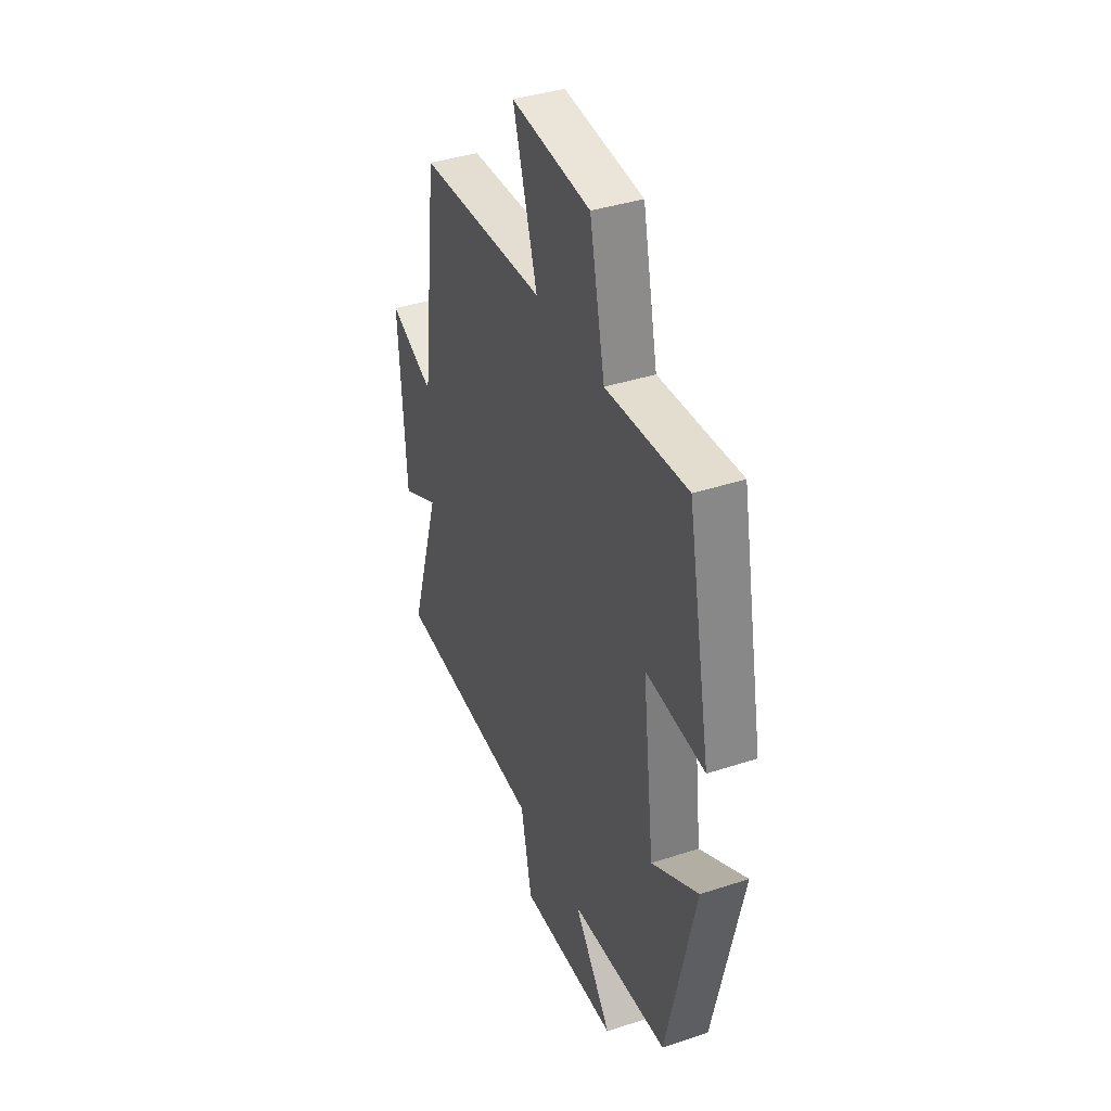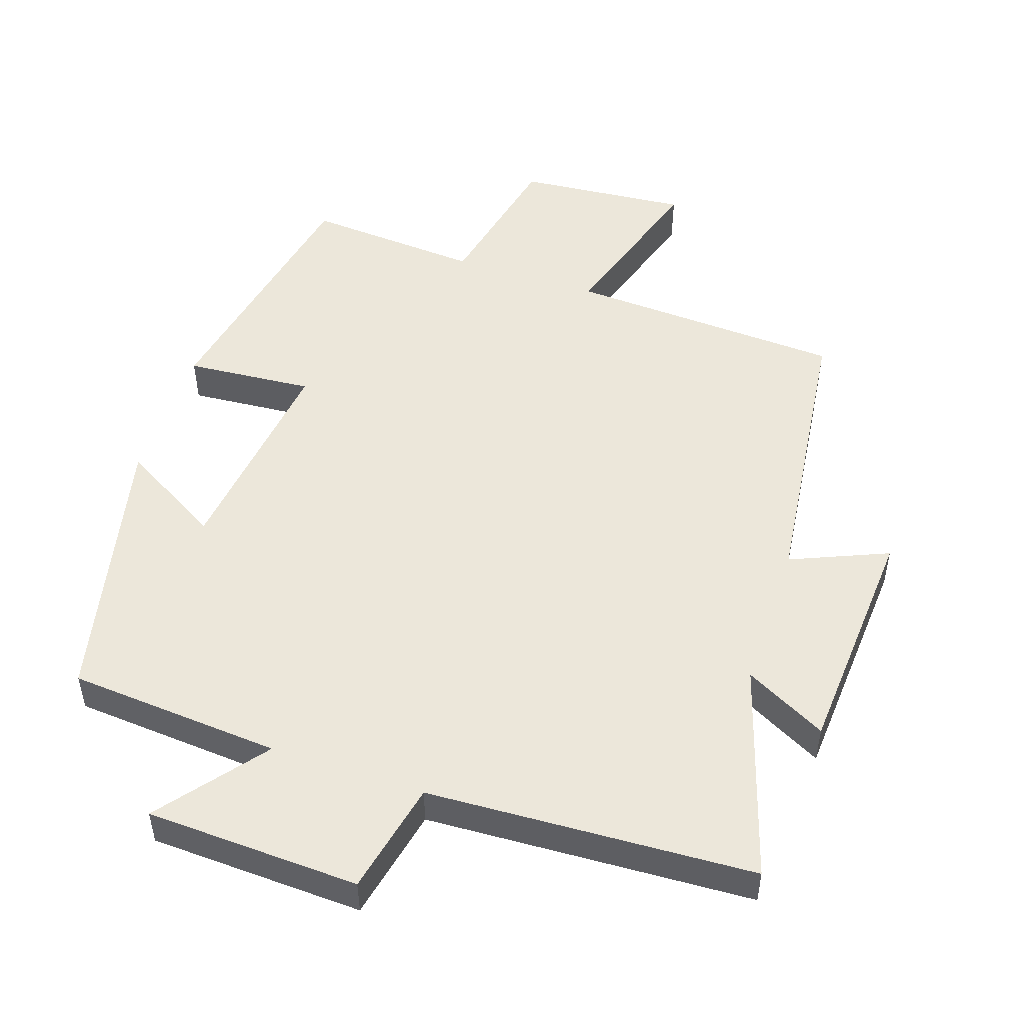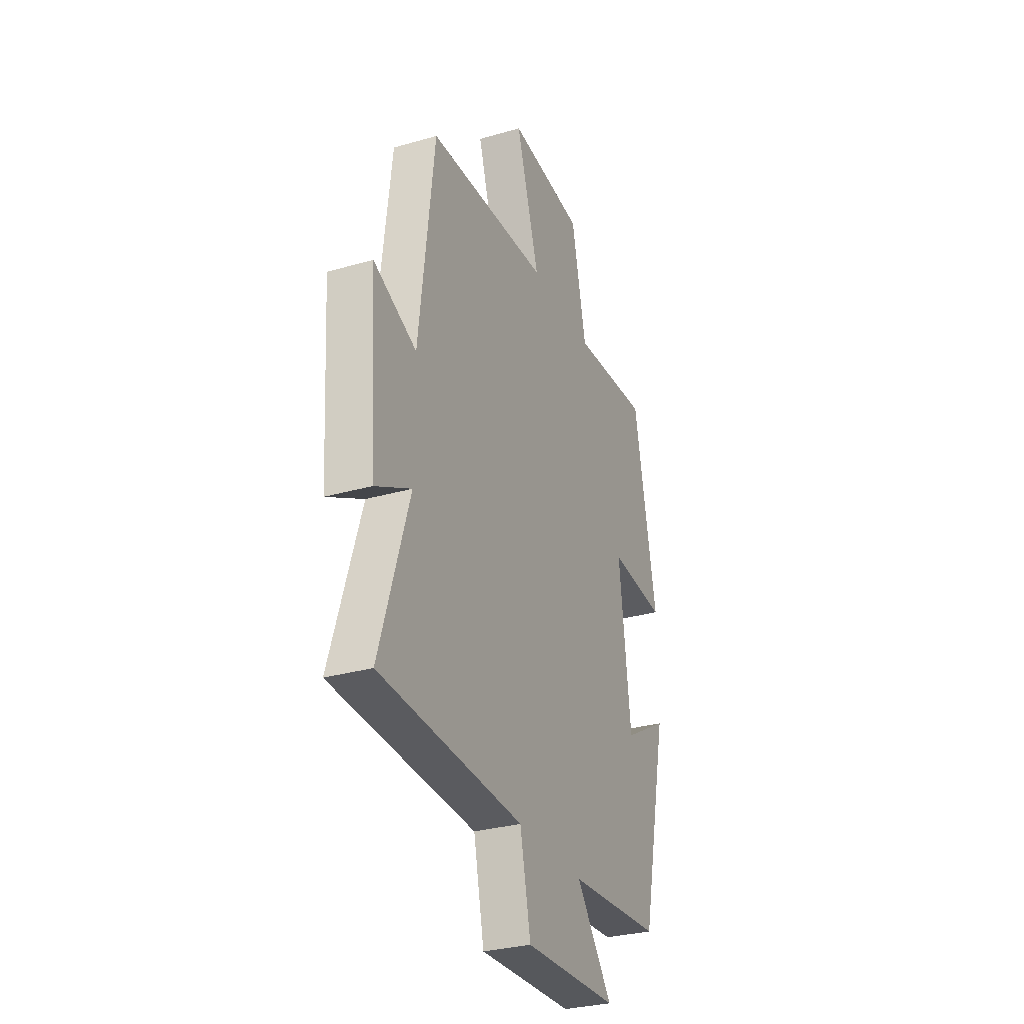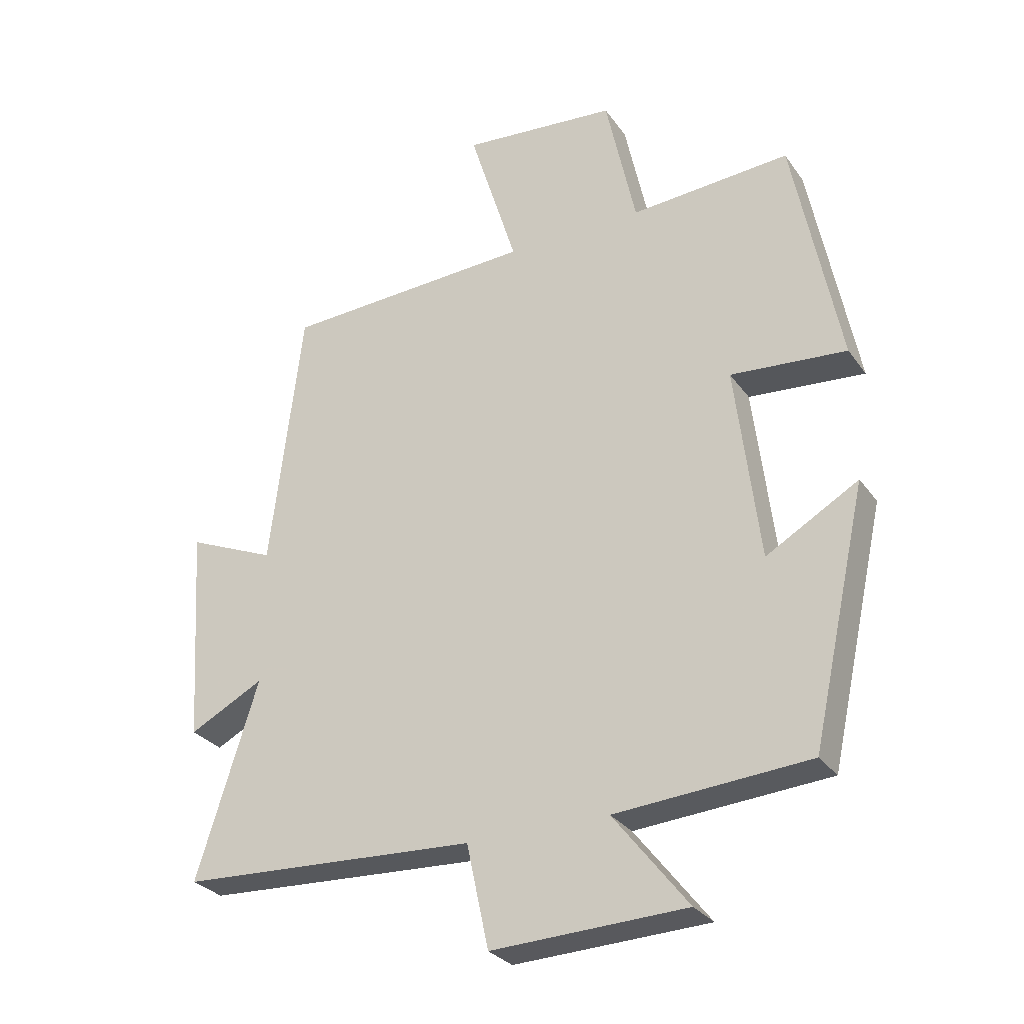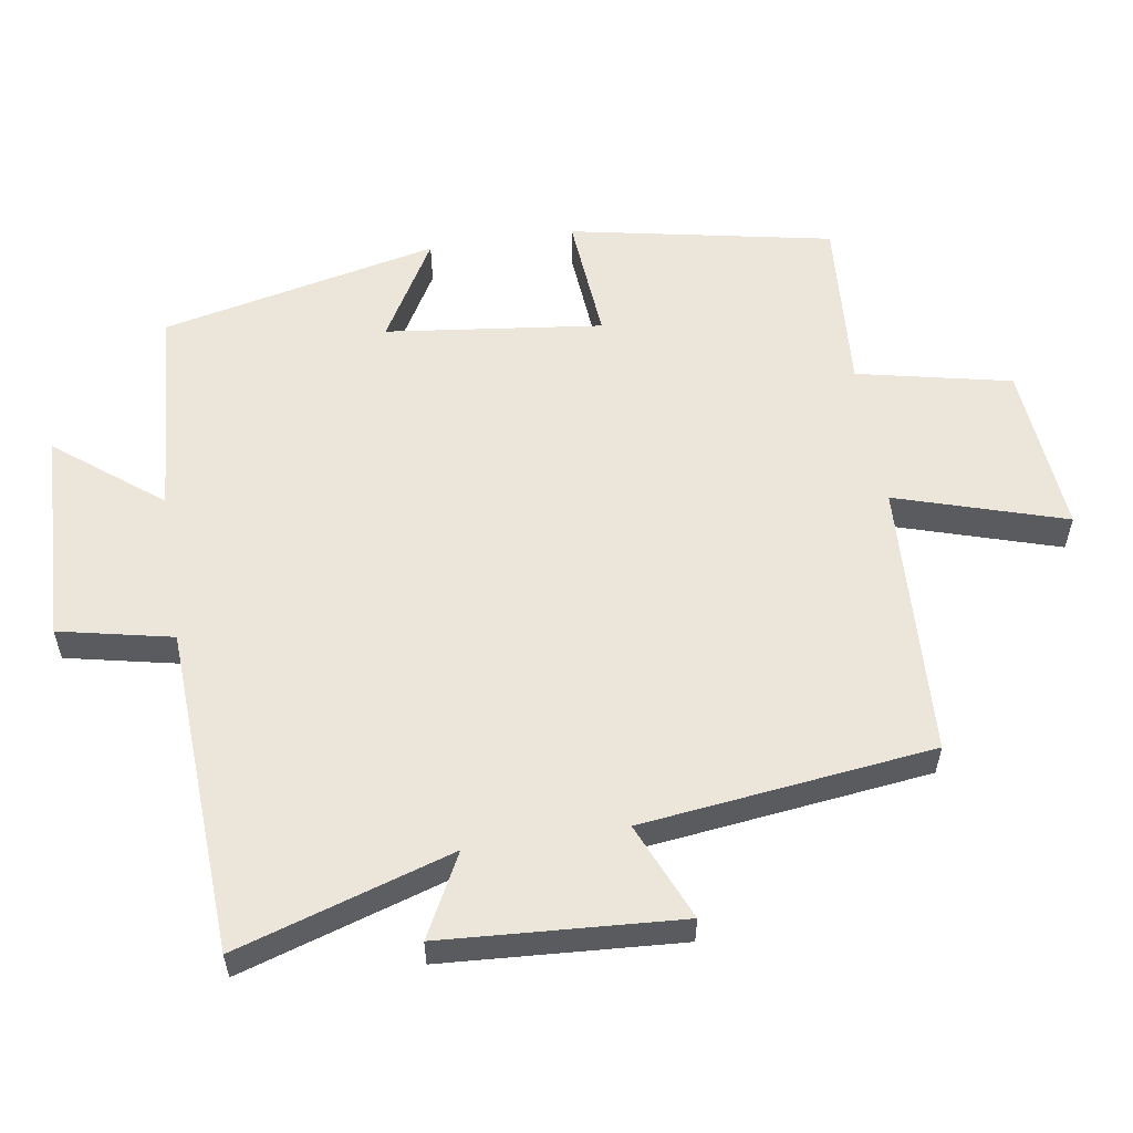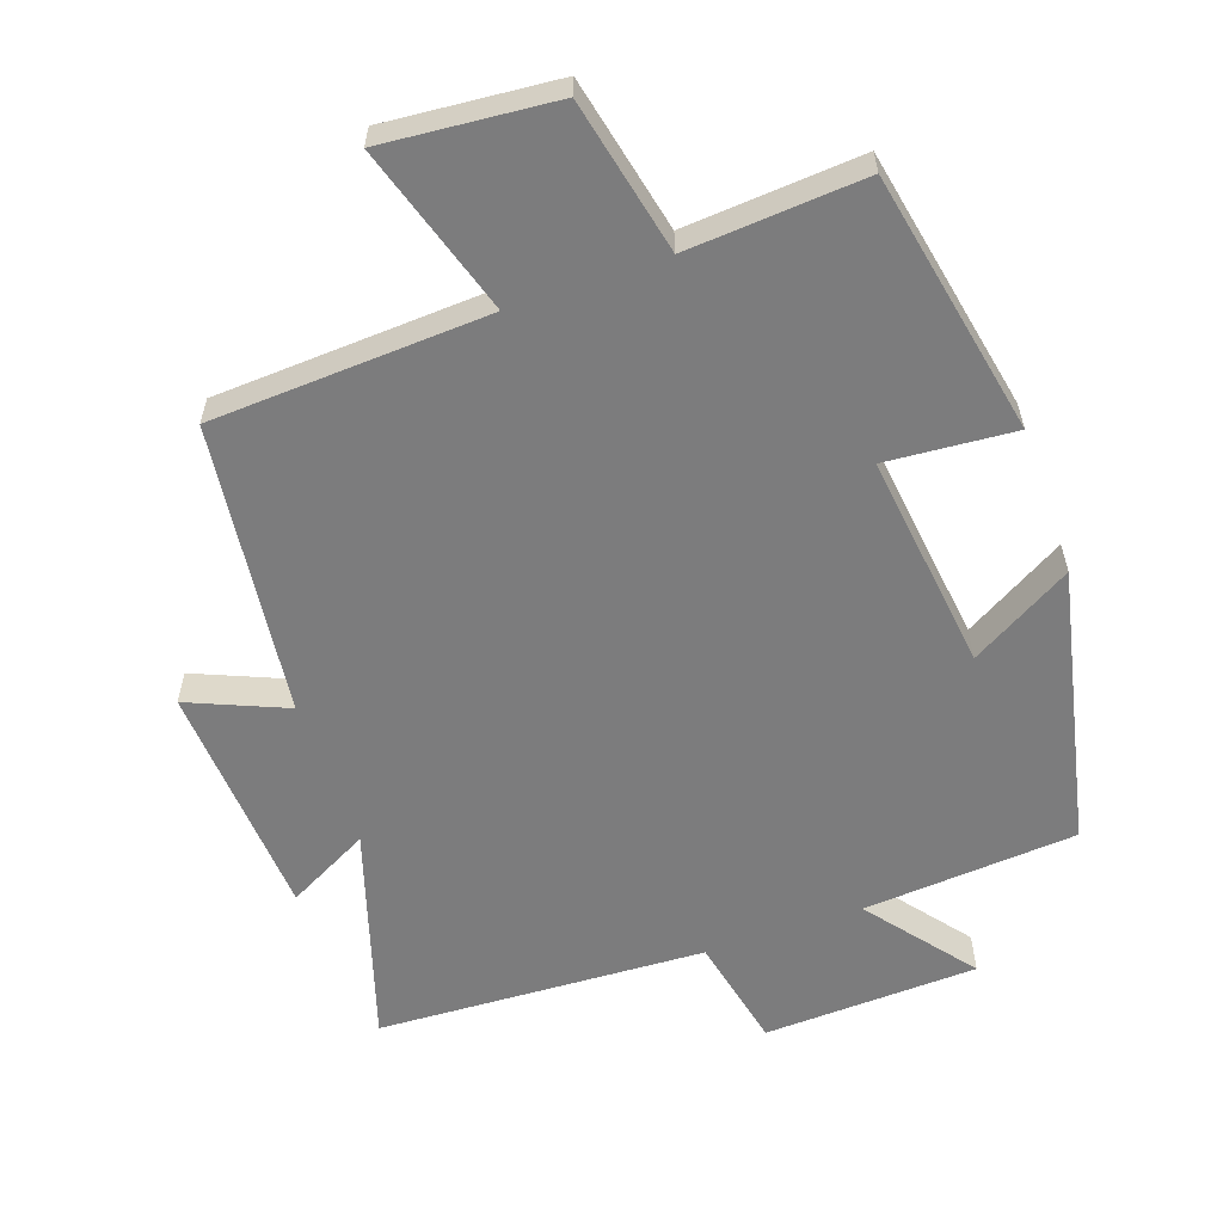
<metadata>
{"format":"obj","ext":"obj","renderer":"f3d","projection":"perspective","resolution":1024,"background":"white","views":[{"elev":39.2,"azim":67.7,"up":"+Z"},{"elev":50.6,"azim":-161.4,"up":"+Y"},{"elev":-30.4,"azim":-67.4,"up":"+Z"},{"elev":-29.1,"azim":28.5,"up":"+Z"},{"elev":56.9,"azim":-98.9,"up":"+Y"},{"elev":-58.8,"azim":19.4,"up":"+Y"}]}
</metadata>
<code>
v -0.449 0.07 0.48
v -0.049 0.07 0.5
v -0.125 0.07 0.745
v 0.123 0.07 0.723
v 0.171 0.07 0.5
v 0.426 0.07 0.518
v 0.5 0.07 0.138
v 0.315 0.07 0.153
v 0.353 0.07 -0.161
v 0.5 0.07 -0.076
v 0.411 0.07 -0.477
v 0.102 0.07 -0.5
v 0.221 0.07 -0.652
v -0.089 0.07 -0.664
v -0.124 0.07 -0.5
v -0.598 0.07 -0.476
v -0.5 0.07 -0.164
v -0.619 0.07 -0.226
v -0.641 0.07 0.118
v -0.5 0.07 0.058
v -0.449 0 0.48
v -0.049 0 0.5
v -0.125 0 0.745
v 0.123 0 0.723
v 0.171 0 0.5
v 0.426 0 0.518
v 0.5 0 0.138
v 0.315 0 0.153
v 0.353 0 -0.161
v 0.5 0 -0.076
v 0.411 0 -0.477
v 0.102 0 -0.5
v 0.221 0 -0.652
v -0.089 0 -0.664
v -0.124 0 -0.5
v -0.598 0 -0.476
v -0.5 0 -0.164
v -0.619 0 -0.226
v -0.641 0 0.118
v -0.5 0 0.058
f 17 18 19 20
f 17 20 1 2
f 15 16 17 2
f 12 13 14 15
f 12 15 2
f 9 10 11 12
f 8 9 12 2
f 5 6 7 8
f 5 8 2 3
f 3 4 5
f 40 39 38 37
f 22 21 40 37
f 22 37 36 35
f 35 34 33 32
f 22 35 32
f 32 31 30 29
f 22 32 29 28
f 28 27 26 25
f 23 22 28 25
f 25 24 23
f 1 21 22 2
f 2 22 23 3
f 3 23 24 4
f 4 24 25 5
f 5 25 26 6
f 6 26 27 7
f 7 27 28 8
f 8 28 29 9
f 9 29 30 10
f 10 30 31 11
f 11 31 32 12
f 12 32 33 13
f 13 33 34 14
f 14 34 35 15
f 15 35 36 16
f 16 36 37 17
f 17 37 38 18
f 18 38 39 19
f 19 39 40 20
f 20 40 21 1

</code>
